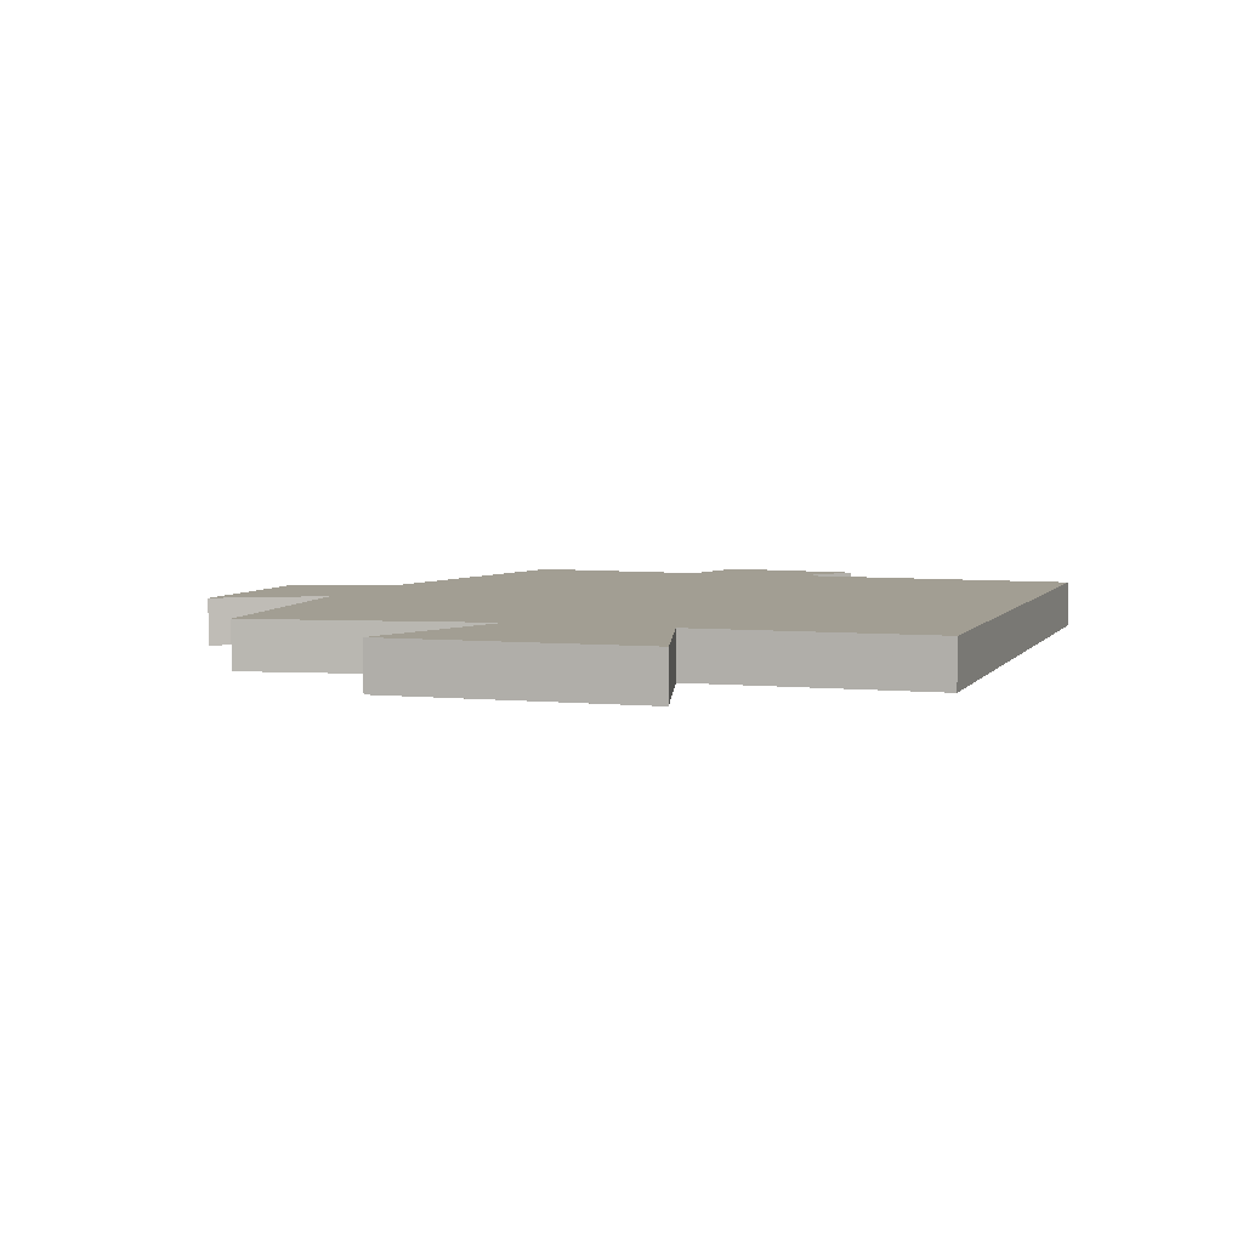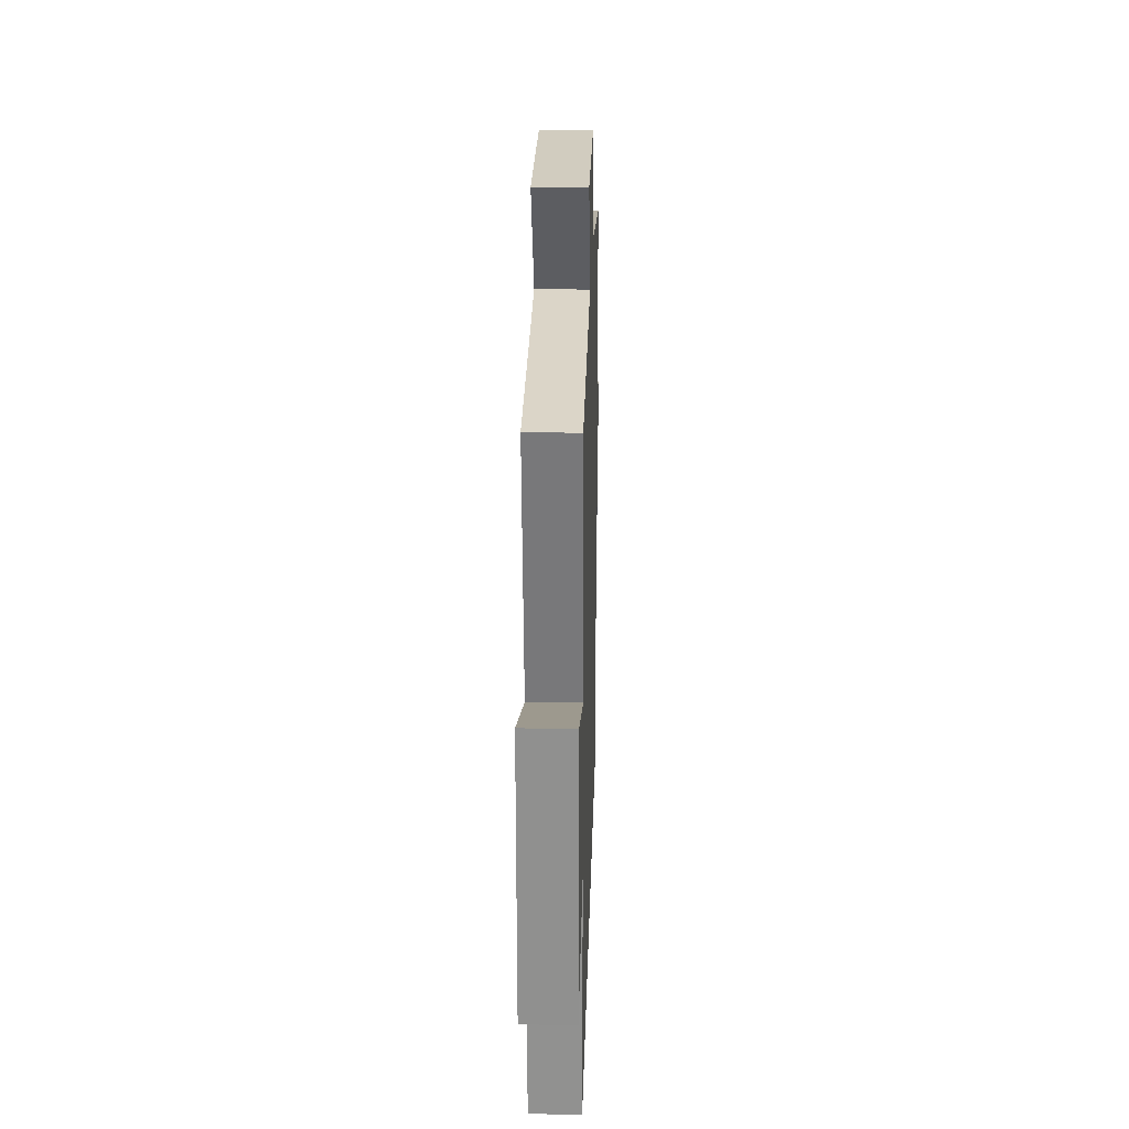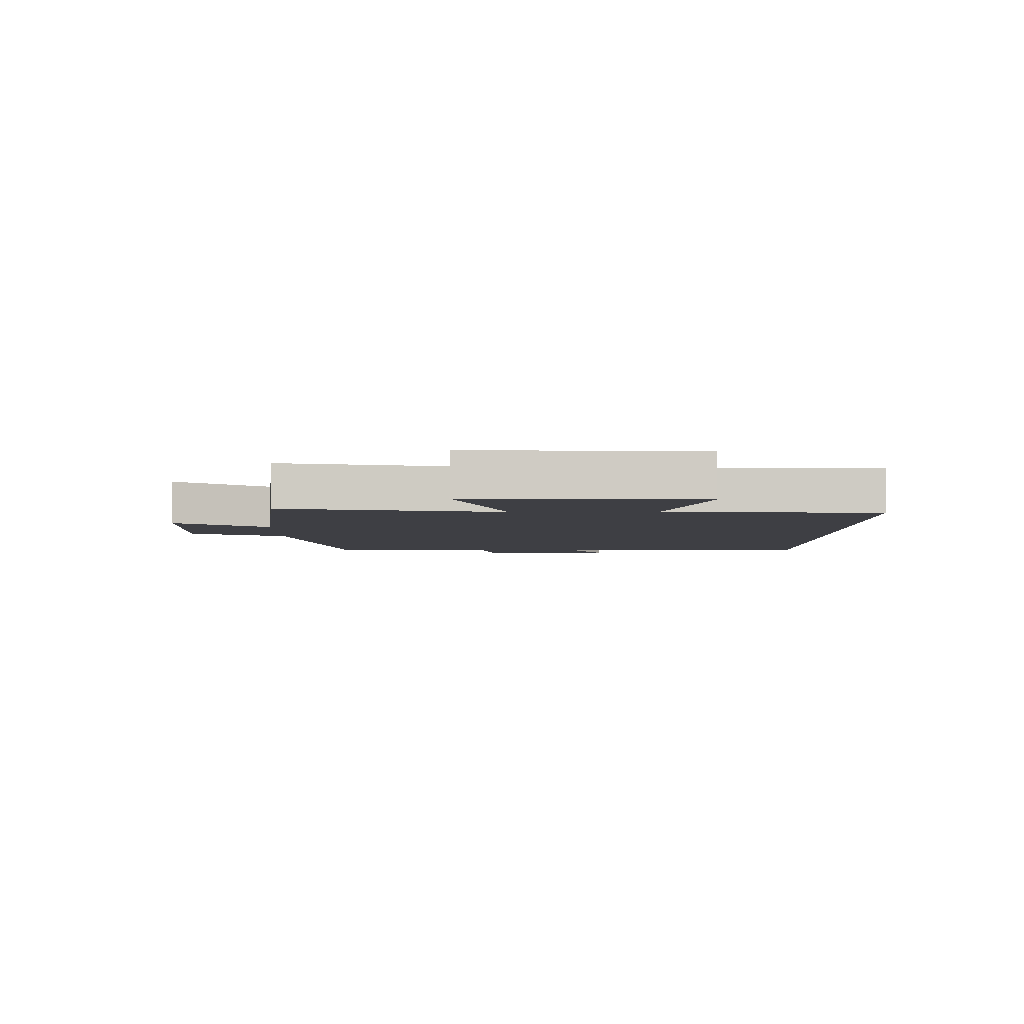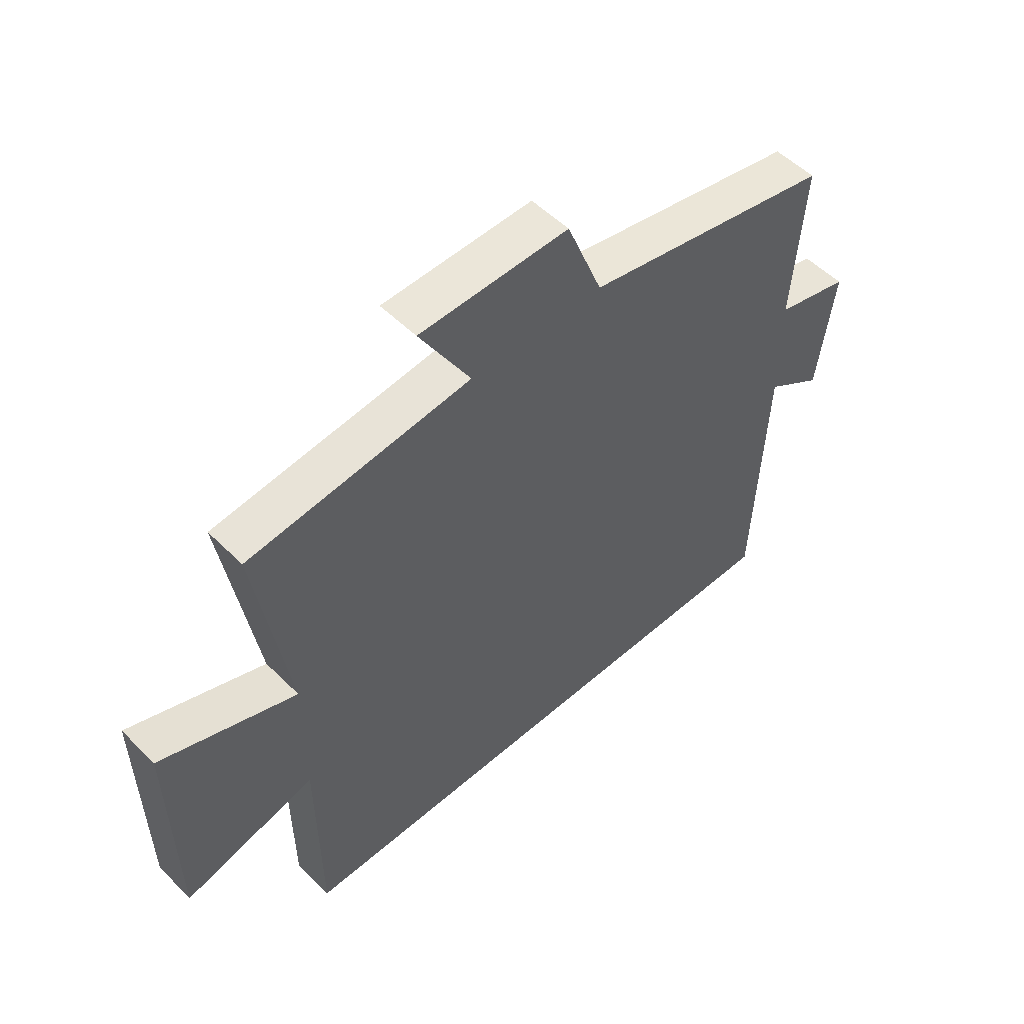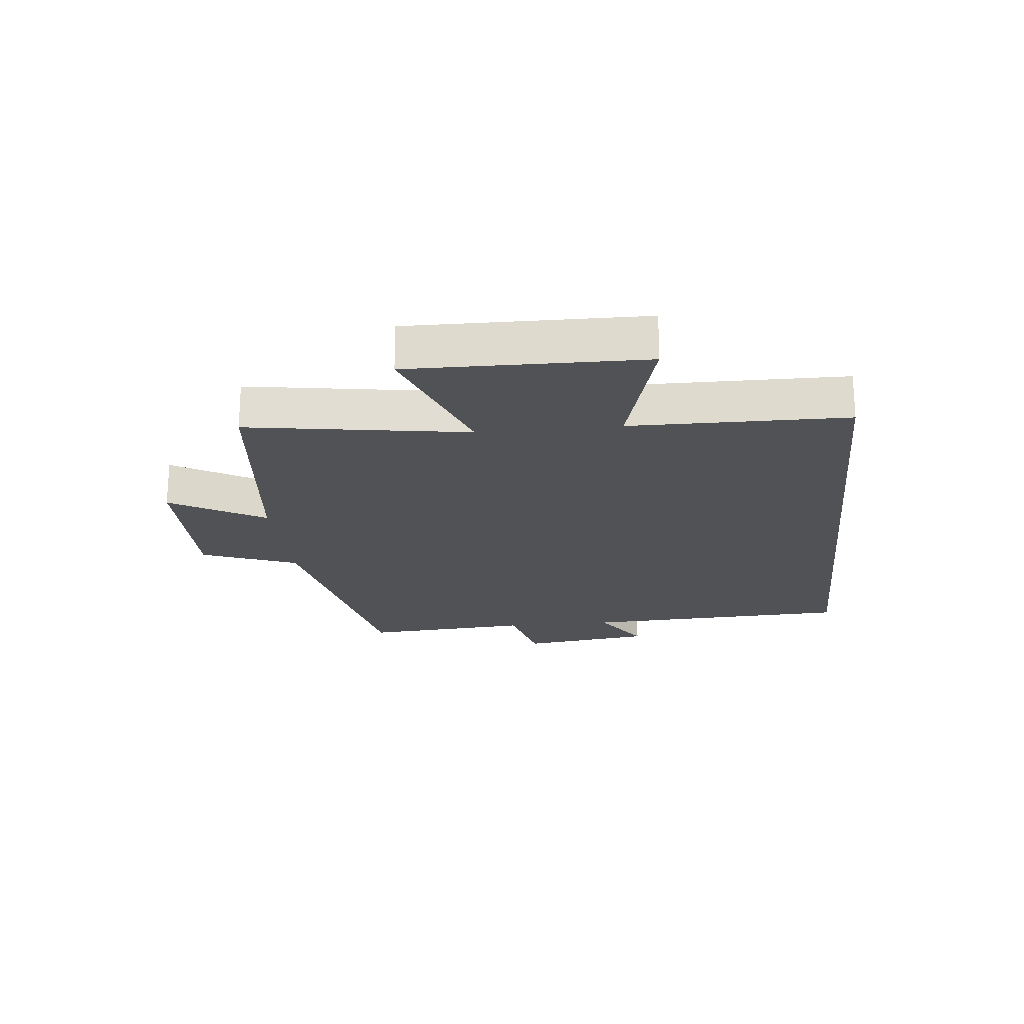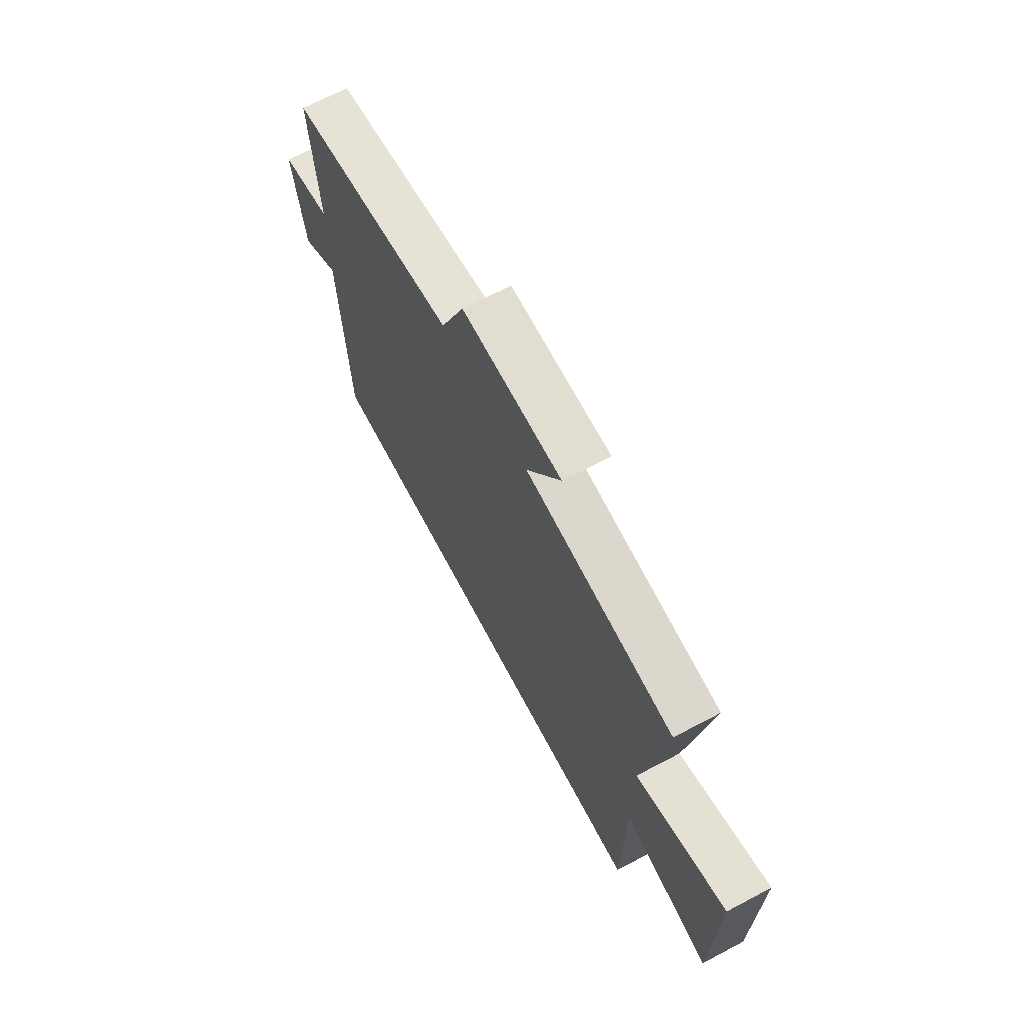
<metadata>
{"format":"obj","ext":"obj","renderer":"f3d","projection":"perspective","resolution":1024,"background":"white","views":[{"elev":5.0,"azim":108.5,"up":"+Y"},{"elev":23.3,"azim":91.6,"up":"+Z"},{"elev":-4.5,"azim":89.1,"up":"+Y"},{"elev":52.7,"azim":136.7,"up":"+Z"},{"elev":-21.0,"azim":96.0,"up":"+Y"},{"elev":68.0,"azim":62.1,"up":"+Z"}]}
</metadata>
<code>
v 0.496 0.07 -0.5
v -0.48 0.07 -0.5
v -0.5 0.07 -0.051
v -0.601 0.07 -0.115
v -0.631 0.07 0.103
v -0.5 0.07 0.135
v -0.52 0.07 0.413
v -0.076 0.07 0.5
v -0.013 0.07 0.659
v 0.253 0.07 0.655
v 0.162 0.07 0.5
v 0.558 0.07 0.456
v 0.5 0.07 0.092
v 0.742 0.07 0.18
v 0.736 0.07 -0.206
v 0.5 0.07 -0.142
v 0.496 0 -0.5
v -0.48 0 -0.5
v -0.5 0 -0.051
v -0.601 0 -0.115
v -0.631 0 0.103
v -0.5 0 0.135
v -0.52 0 0.413
v -0.076 0 0.5
v -0.013 0 0.659
v 0.253 0 0.655
v 0.162 0 0.5
v 0.558 0 0.456
v 0.5 0 0.092
v 0.742 0 0.18
v 0.736 0 -0.206
v 0.5 0 -0.142
f 13 14 15 16
f 1 2 3
f 16 1 3
f 13 16 3
f 11 12 13 3
f 8 9 10 11
f 6 7 8 11
f 6 11 3 4
f 4 5 6
f 32 31 30 29
f 19 18 17
f 19 17 32
f 19 32 29
f 19 29 28 27
f 27 26 25 24
f 27 24 23 22
f 20 19 27 22
f 22 21 20
f 1 17 18 2
f 2 18 19 3
f 3 19 20 4
f 4 20 21 5
f 5 21 22 6
f 6 22 23 7
f 7 23 24 8
f 8 24 25 9
f 9 25 26 10
f 10 26 27 11
f 11 27 28 12
f 12 28 29 13
f 13 29 30 14
f 14 30 31 15
f 15 31 32 16
f 16 32 17 1

</code>
